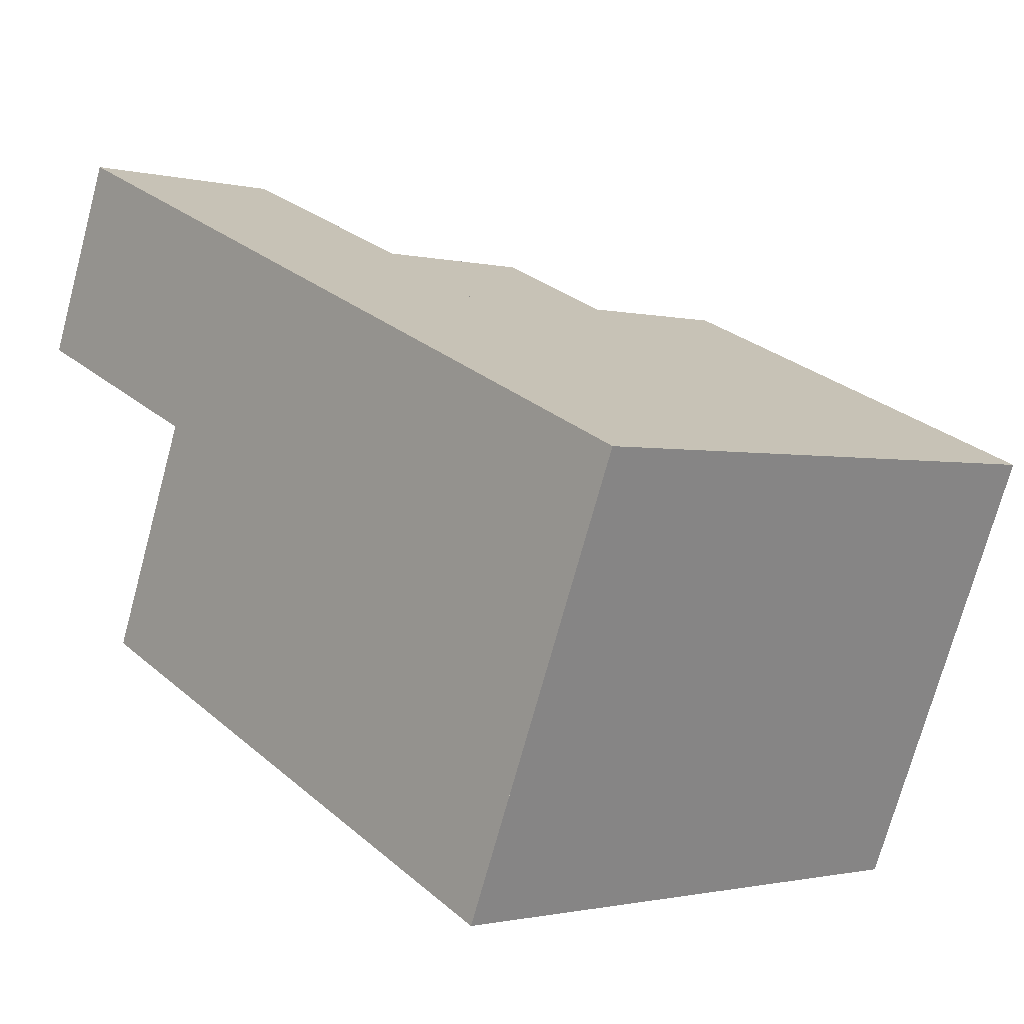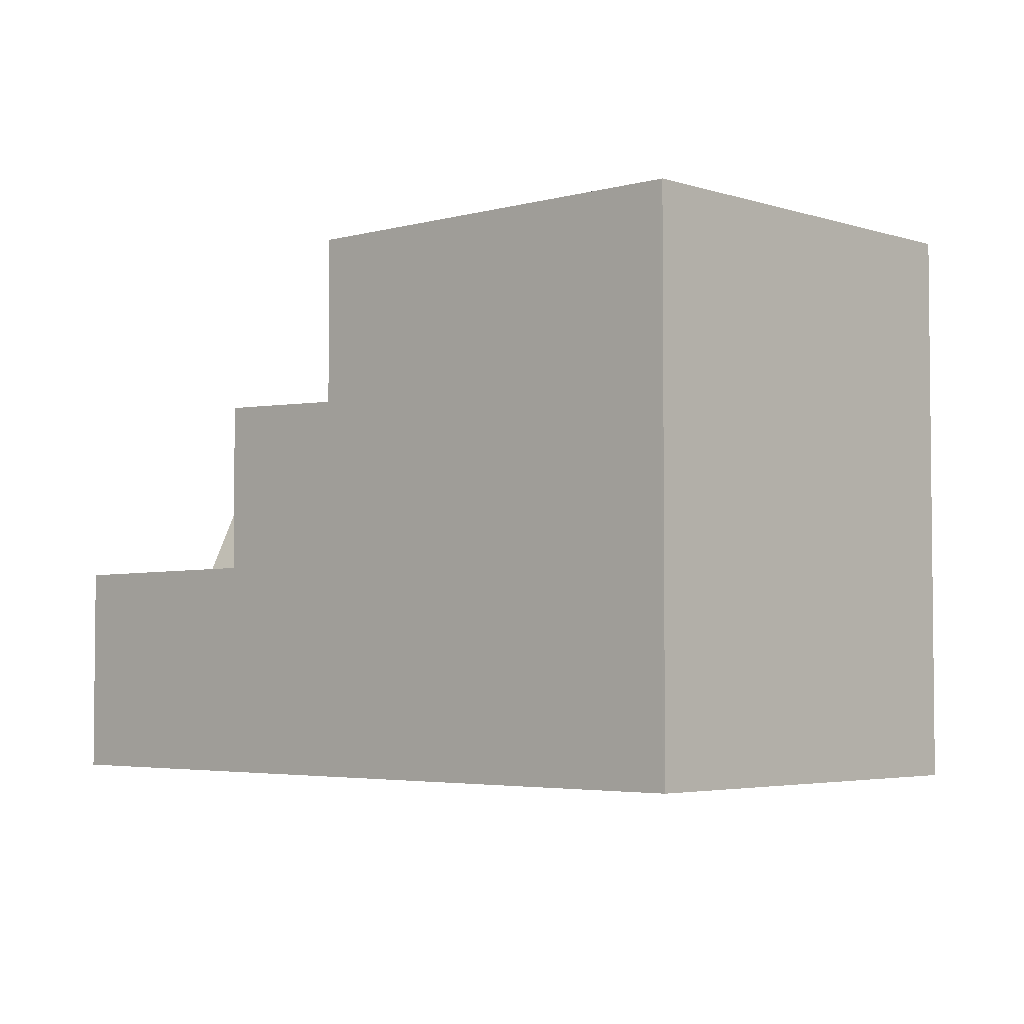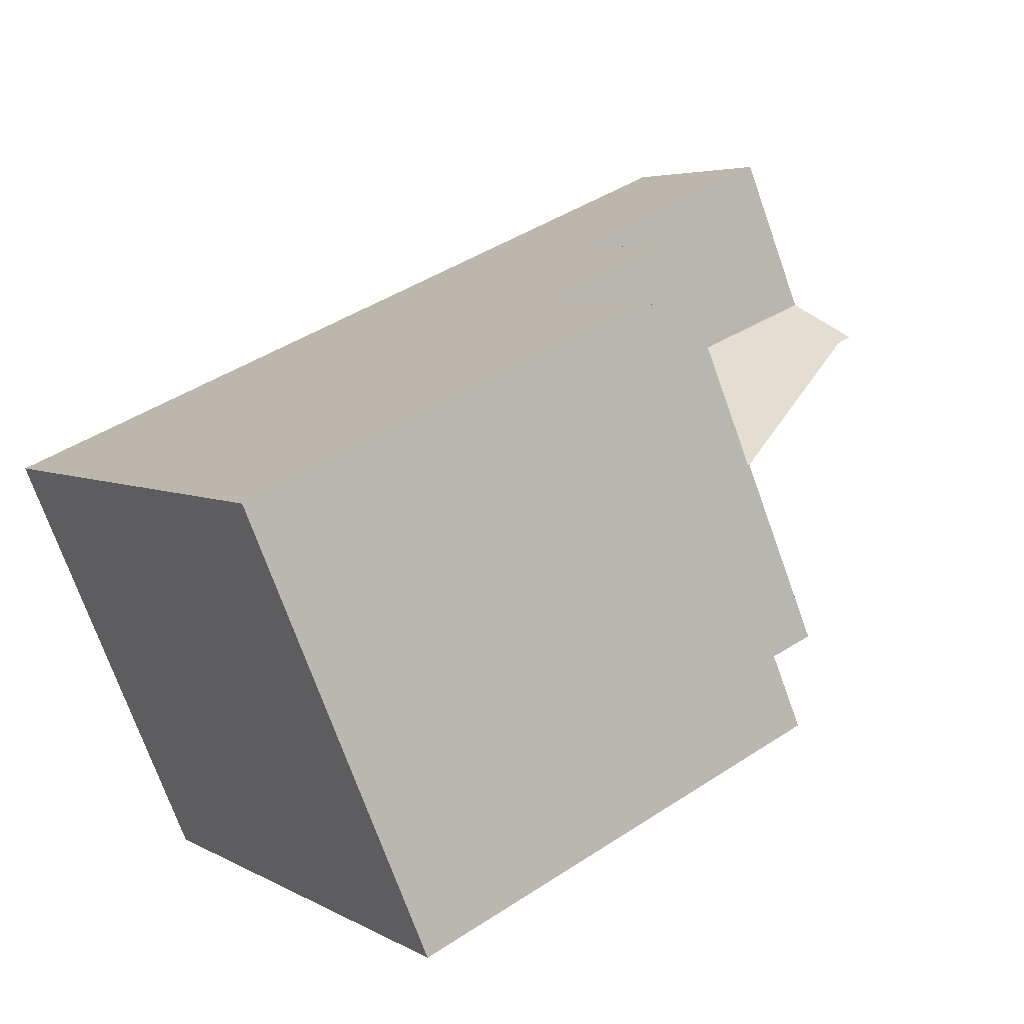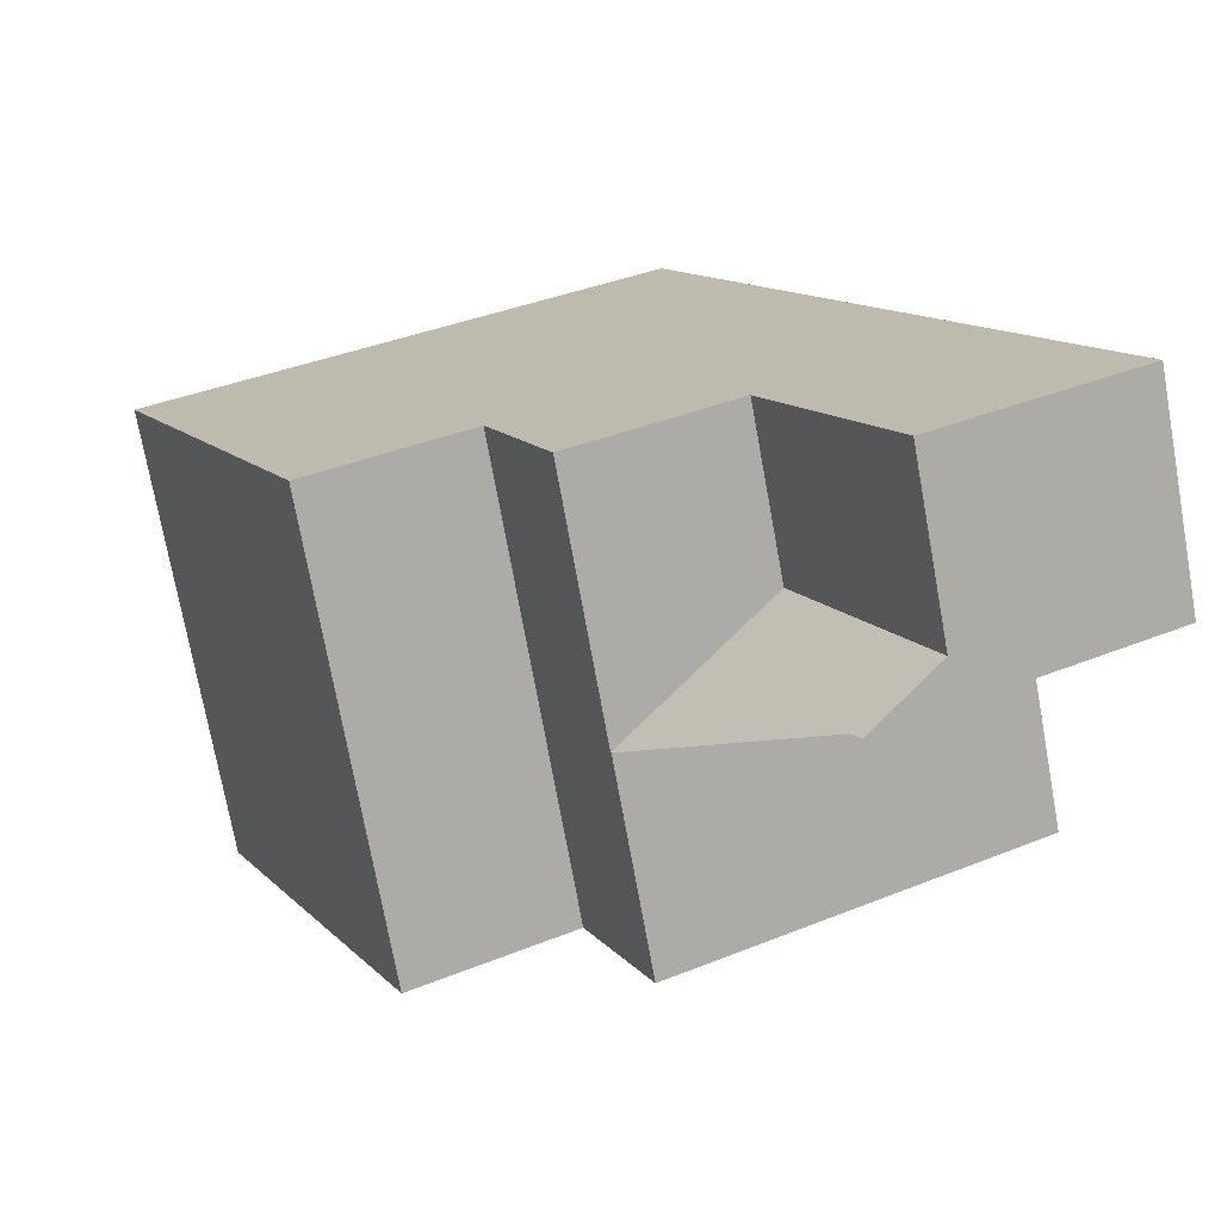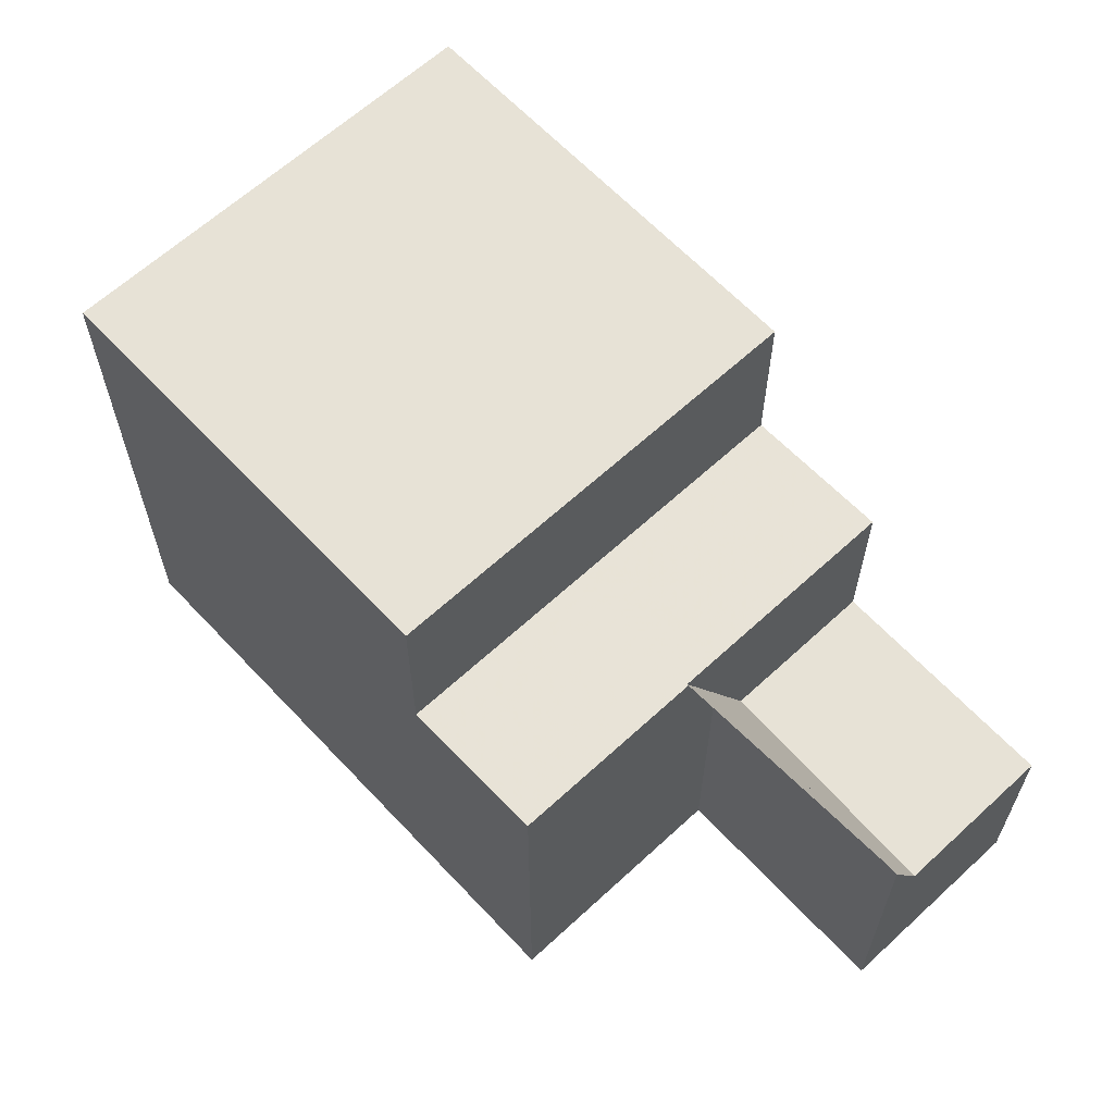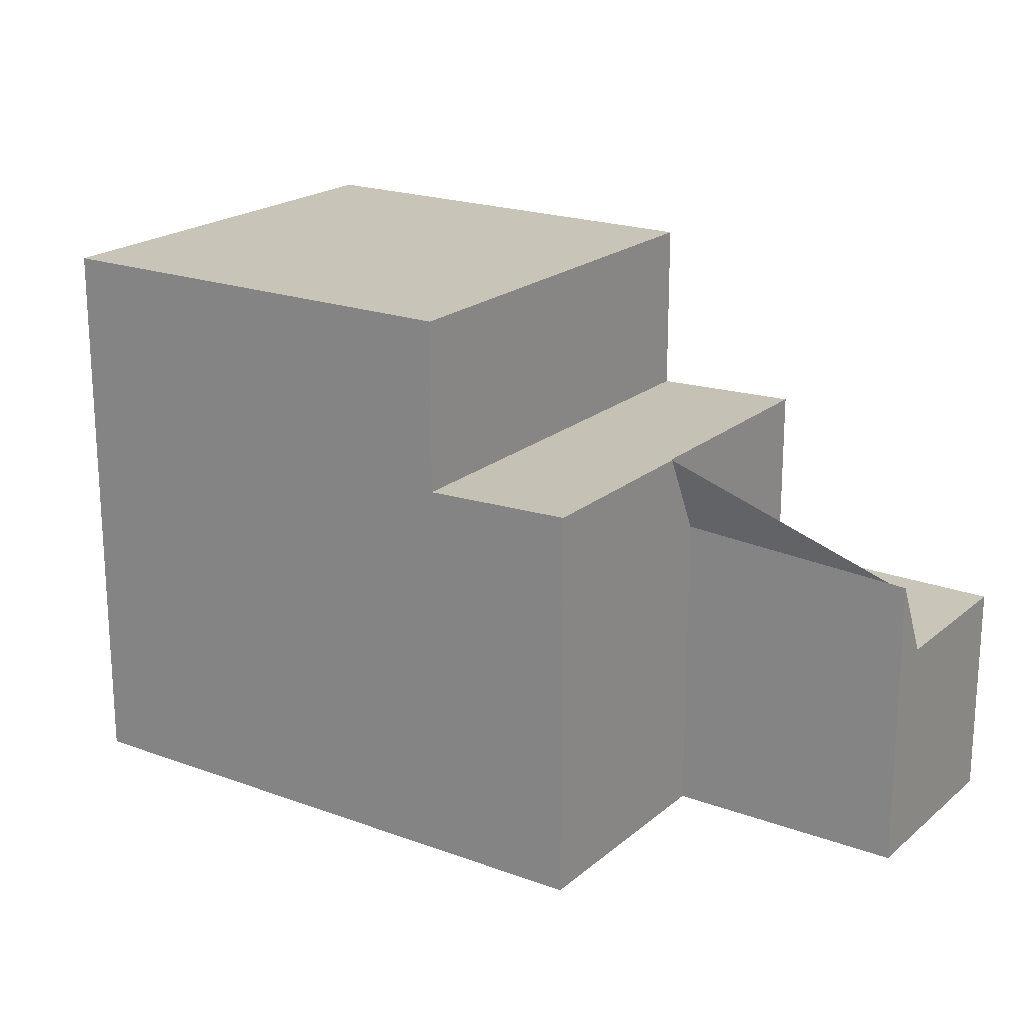
<metadata>
{"format":"obj","ext":"obj","renderer":"f3d","projection":"perspective","resolution":1024,"background":"white","views":[{"elev":-1.2,"azim":-132.6,"up":"+Y"},{"elev":-3.8,"azim":-114.5,"up":"+Z"},{"elev":4.6,"azim":-30.4,"up":"+Y"},{"elev":37.5,"azim":62.5,"up":"+Y"},{"elev":63.2,"azim":69.9,"up":"+Z"},{"elev":20.3,"azim":57.0,"up":"+Z"}]}
</metadata>
<code>
v 236 -2407 8.996
v 233.2 -2400 8.972
v 244.9 -2403 6.34
v 245.7 -2395 3.498
v 246.9 -2398 4.775
v 243.4 -2399 4.981
v 235.2 -2405 8.988
v 241.9 -2402 8.997
v 239.8 -2397 8.979
v 242.6 -2404 9.003
v 242.6 -2404 9.003
v 239.8 -2397 8.979
v 242.6 -2404 9.003
v 243.6 -2400 6.331
v 244.9 -2403 6.339
v 243.6 -2400 6.33
v 242 -2396 6.319
v 244.8 -2403 6.339
v 244.9 -2403 6.339
v 243.6 -2400 6.331
v 242 -2396 6.319
v 242.6 -2404 6.261
v 239.8 -2397 6.241
v 246.7 -2397 3.495
v 242 -2396 3.523
v 246.7 -2397 3.495
v 241.9 -2402 8.997
v 243.6 -2400 6.33
v 241.3 -2401 6.251
v 243.1 -2399 3.52
v 241.3 -2401 6.251
v 242.6 -2404 6.26
v 239.8 -2397 6.241
v 242.6 -2404 6.261
v 243.1 -2399 3.52
v 242 -2396 3.523
v 243.6 -2400 6.33
v 243.1 -2399 3.52
v 242.6 -2404 9.003
v 236 -2407 8.995
v 242.6 -2404 6.26
v 246.7 -2397 3.495
v 246.9 -2398 4.777
v 246.7 -2397 3.495
v 245.6 -2395 3.498
v 243.3 -2399 6.328
v 241.1 -2400 8.99
v 234.5 -2403 8.983
v 241.1 -2400 6.25
v 243.3 -2399 4.916
v 241.1 -2400 6.25
v 241.1 -2400 8.99
v 243.3 -2399 6.328
v 246.9 -2398 4.686
v 246.9 -2398 4.684
v 243.3 -2399 4.916
v 234.5 -2403 8.983
v 233.3 -2400 8.972
v 236.1 -2407 8.996
v 236.1 -2407 8.995
v 235.2 -2405 8.988
v 236 -2407 8.995
v 236 -2407 8.996
v 236 -2407 0
v 236 -2407 0
v 233.3 -2400 8.972
v 233.2 -2400 8.972
v 233.2 -2400 0
v 233.3 -2400 0
v 244.9 -2403 6.339
v 244.9 -2403 6.34
v 244.9 -2403 -8.882e-16
v 244.9 -2403 0
v 246.7 -2397 3.495
v 245.7 -2395 3.498
v 245.7 -2395 0
v 246.7 -2397 0
v 246.9 -2398 4.777
v 246.9 -2398 4.775
v 246.9 -2398 0
v 246.9 -2398 0
v 243.6 -2400 6.331
v 243.4 -2399 4.981
v 243.4 -2399 0
v 243.6 -2400 8.882e-16
v 234.5 -2403 8.983
v 235.2 -2405 8.988
v 235.2 -2405 0
v 234.5 -2403 0
v 236.1 -2407 8.996
v 242.6 -2404 9.003
v 242.6 -2404 0
v 236.1 -2407 0
v 244.9 -2403 6.339
v 243.6 -2400 6.331
v 243.6 -2400 8.882e-16
v 244.9 -2403 8.882e-16
v 242.6 -2404 6.261
v 244.9 -2403 6.339
v 244.9 -2403 0
v 242.6 -2404 -8.882e-16
v 244.9 -2403 6.34
v 244.9 -2403 6.339
v 244.9 -2403 8.882e-16
v 244.9 -2403 -8.882e-16
v 246.9 -2398 4.684
v 246.7 -2397 3.495
v 246.7 -2397 0
v 246.9 -2398 0
v 242 -2396 6.319
v 239.8 -2397 6.241
v 239.8 -2397 0
v 242 -2396 0
v 245.6 -2395 3.498
v 242 -2396 3.523
v 242 -2396 0
v 245.6 -2395 4.441e-16
v 235.2 -2405 8.988
v 236 -2407 8.995
v 236 -2407 0
v 235.2 -2405 0
v 243.4 -2399 4.981
v 246.9 -2398 4.777
v 246.9 -2398 0
v 243.4 -2399 0
v 245.7 -2395 3.498
v 245.6 -2395 3.498
v 245.6 -2395 4.441e-16
v 245.7 -2395 0
v 233.2 -2400 8.972
v 234.5 -2403 8.983
v 234.5 -2403 0
v 233.2 -2400 0
v 246.9 -2398 4.775
v 246.9 -2398 4.684
v 246.9 -2398 0
v 246.9 -2398 0
v 239.8 -2397 8.979
v 233.3 -2400 8.972
v 233.3 -2400 0
v 239.8 -2397 0
v 236 -2407 8.996
v 236.1 -2407 8.996
v 236.1 -2407 0
v 236 -2407 0
v 246.9 -2398 0
v 243.4 -2399 0
v 244.9 -2403 0
v 236 -2407 0
v 233.2 -2400 0
v 245.7 -2395 0
f 58 9 47 57
f 60 11 10 59
f 18 16 14 19
f 19 3 15 18
f 41 22 13 39
f 50 28 46
f 52 12 23 51
f 31 16 18 32
f 53 16 31 49
f 32 18 15 34
f 55 5 43 54
f 44 35 36 45
f 61 8 11 60
f 39 27 29 41
f 54 43 6 20 37 56
f 45 4 26 44
f 57 47 8 61
f 46 21 25 30 50
f 51 29 27 52
f 49 33 17 53
f 54 42 24 55
f 56 38 42 54
f 57 48 2 58
f 59 1 40 60
f 60 40 7 61
f 61 7 48 57
f 63 64 65 62
f 67 68 69 66
f 71 72 73 70
f 75 76 77 74
f 79 80 81 78
f 83 84 85 82
f 87 88 89 86
f 91 92 93 90
f 95 96 97 94
f 99 100 101 98
f 103 104 105 102
f 107 108 109 106
f 111 112 113 110
f 115 116 117 114
f 119 120 121 118
f 123 124 125 122
f 127 128 129 126
f 131 132 133 130
f 135 136 137 134
f 139 140 141 138
f 143 144 145 142
f 147 148 149 150 151 146

</code>
